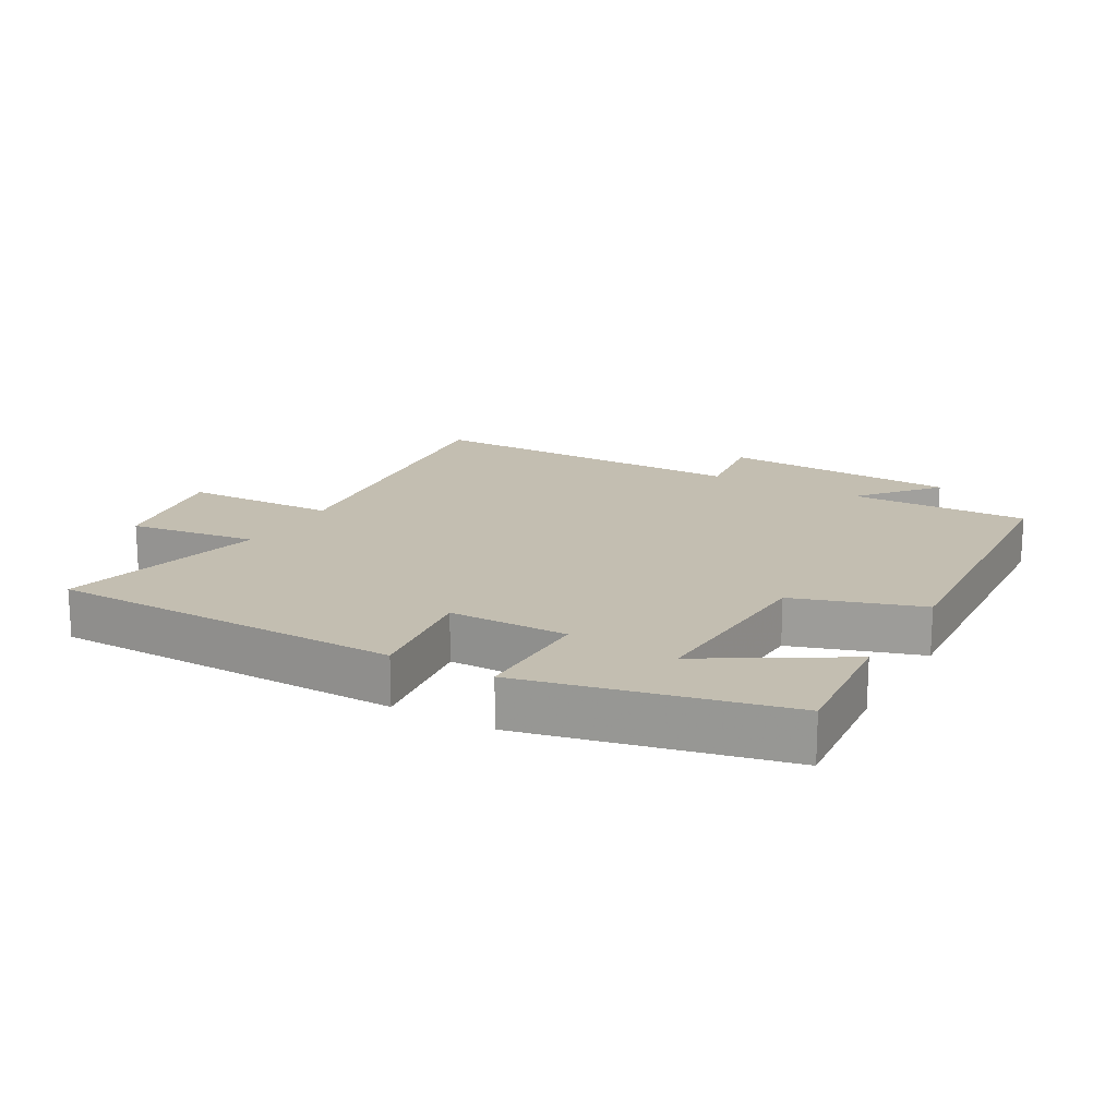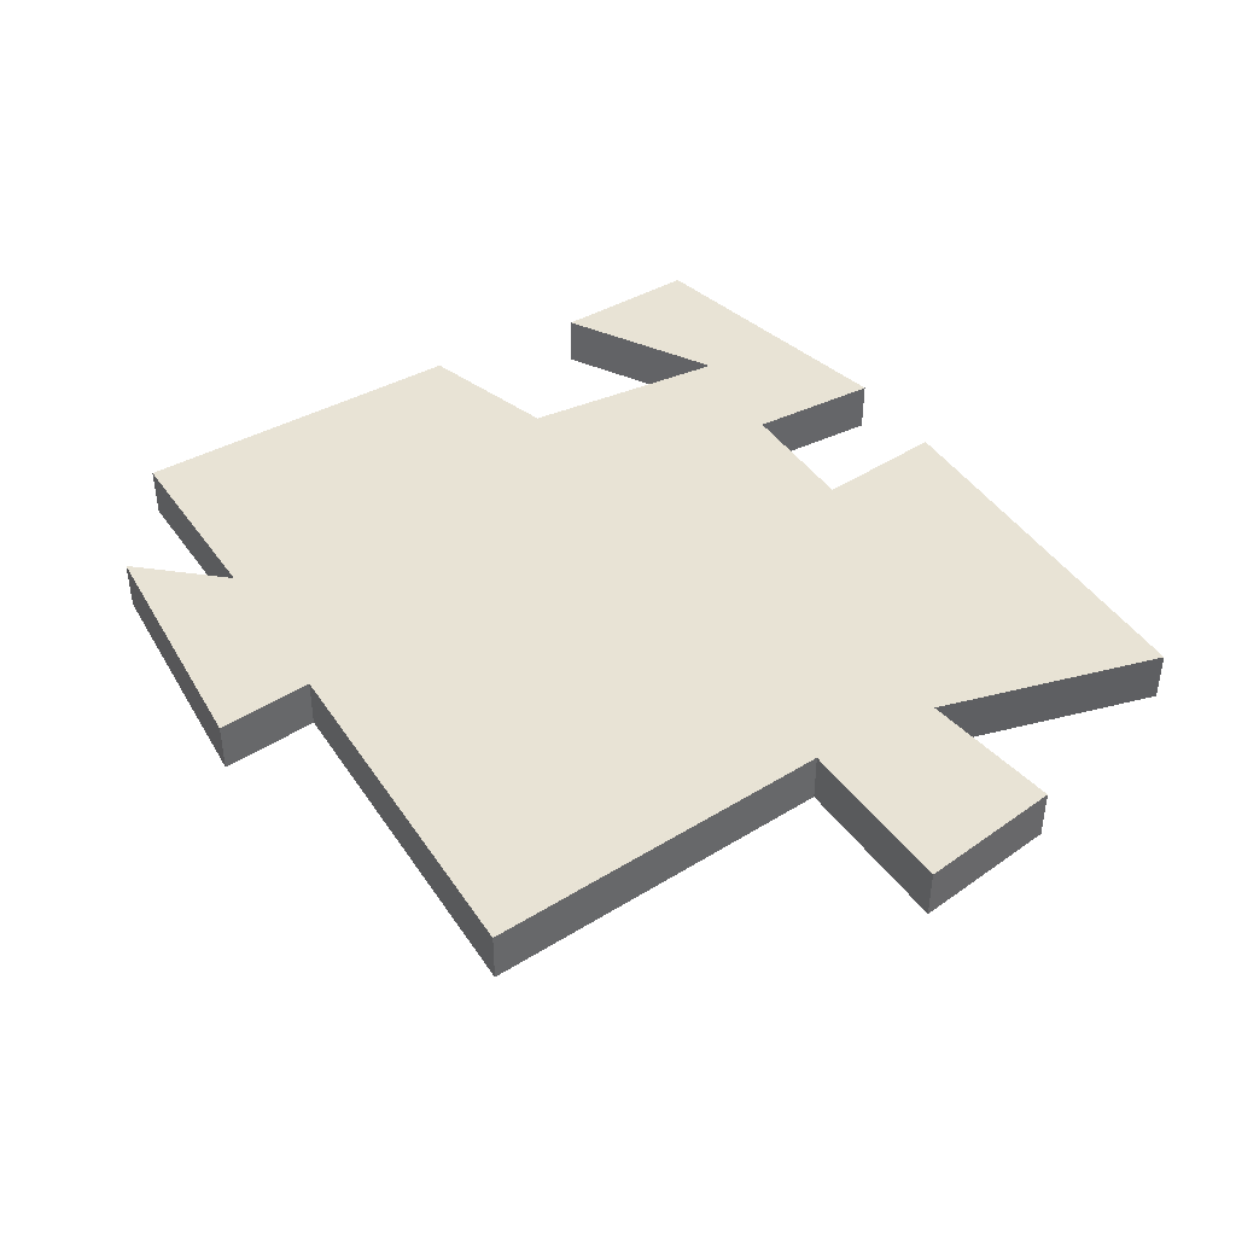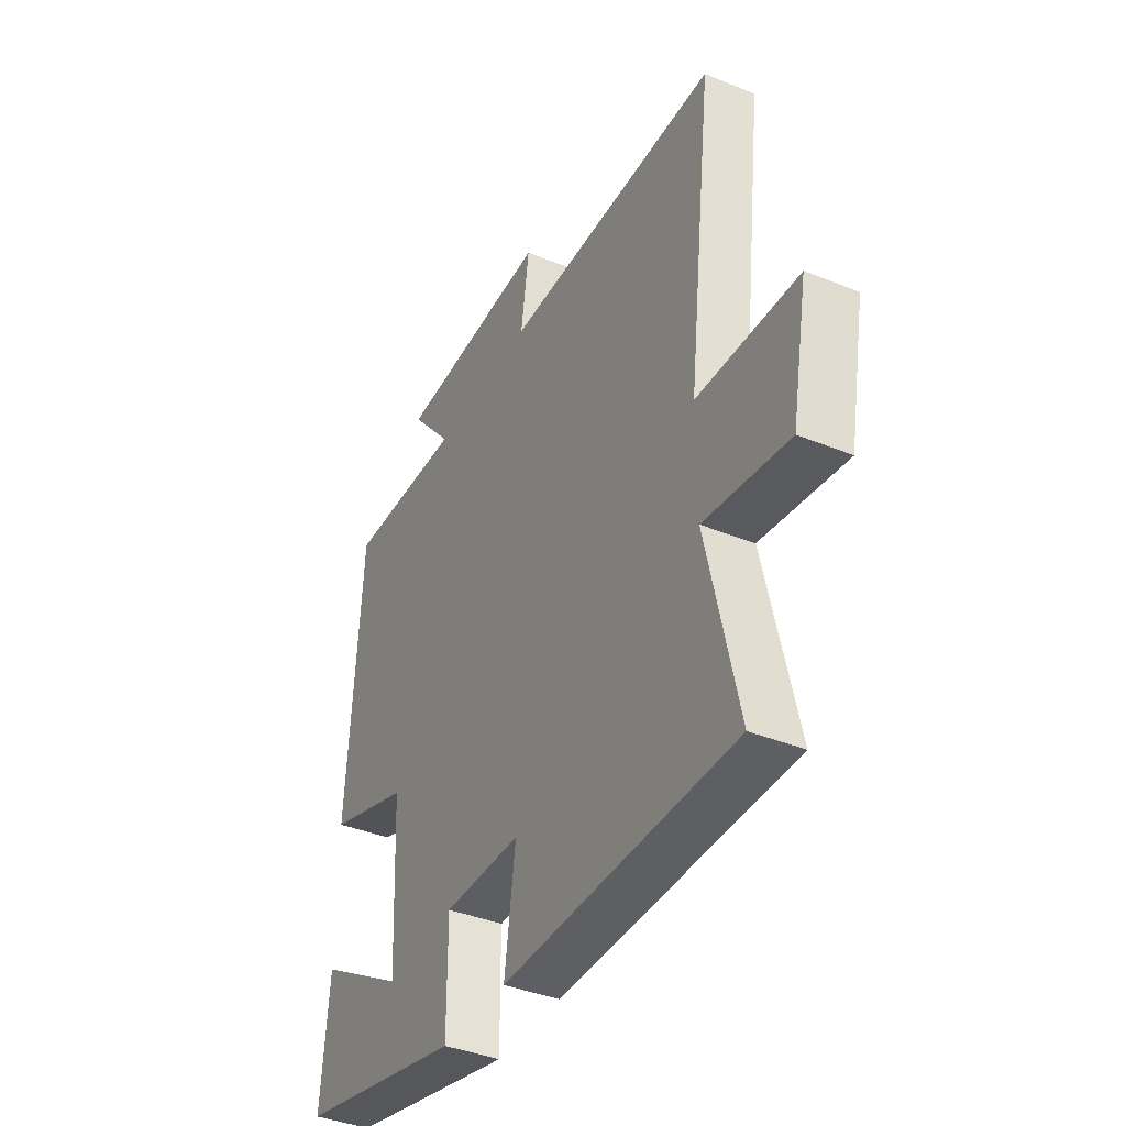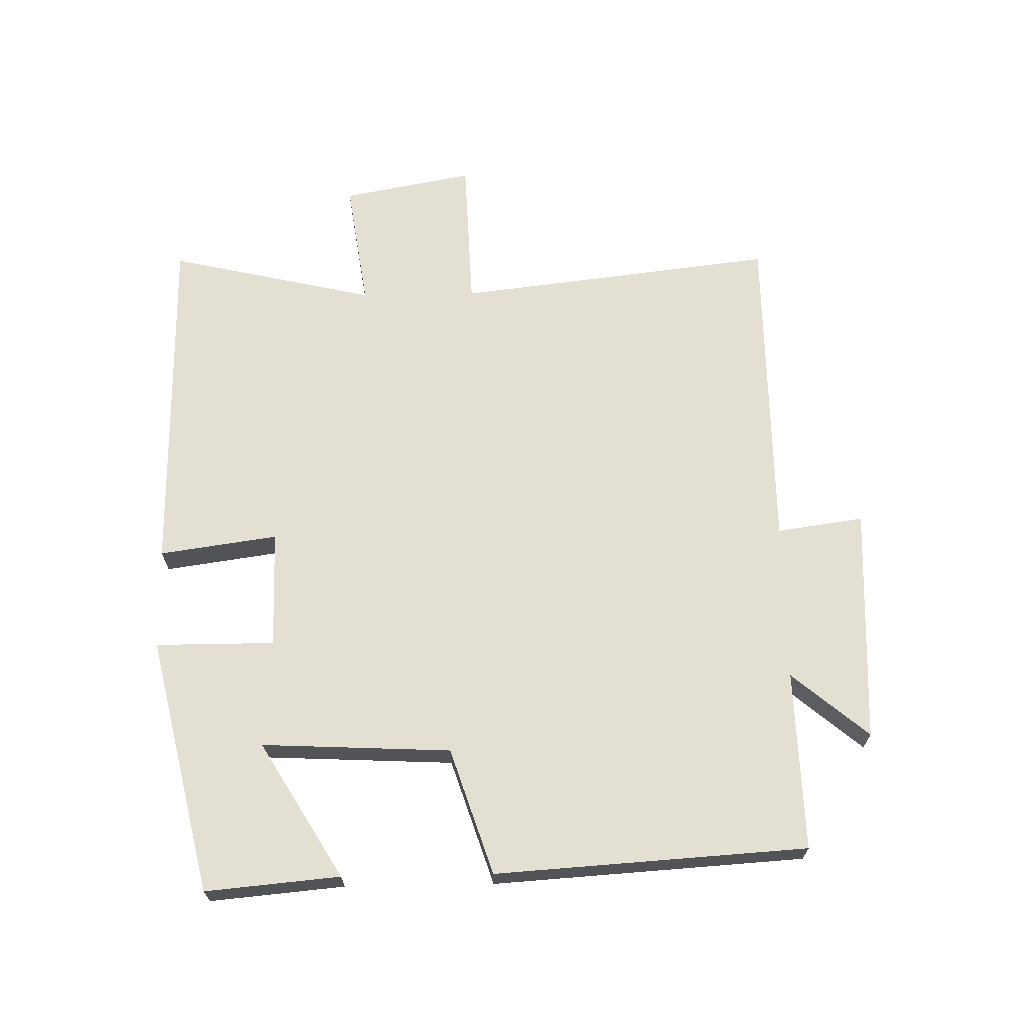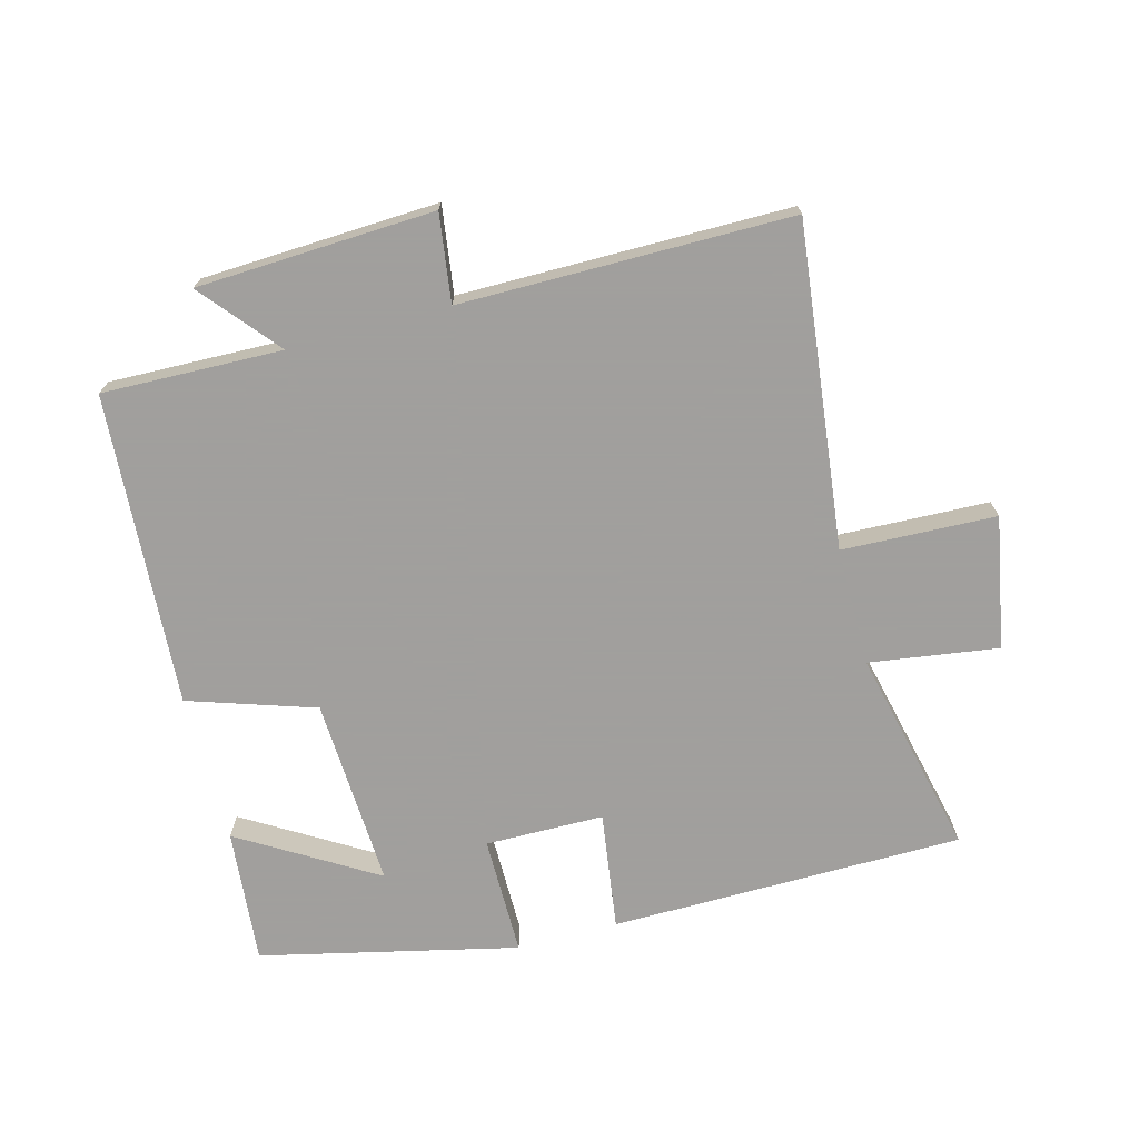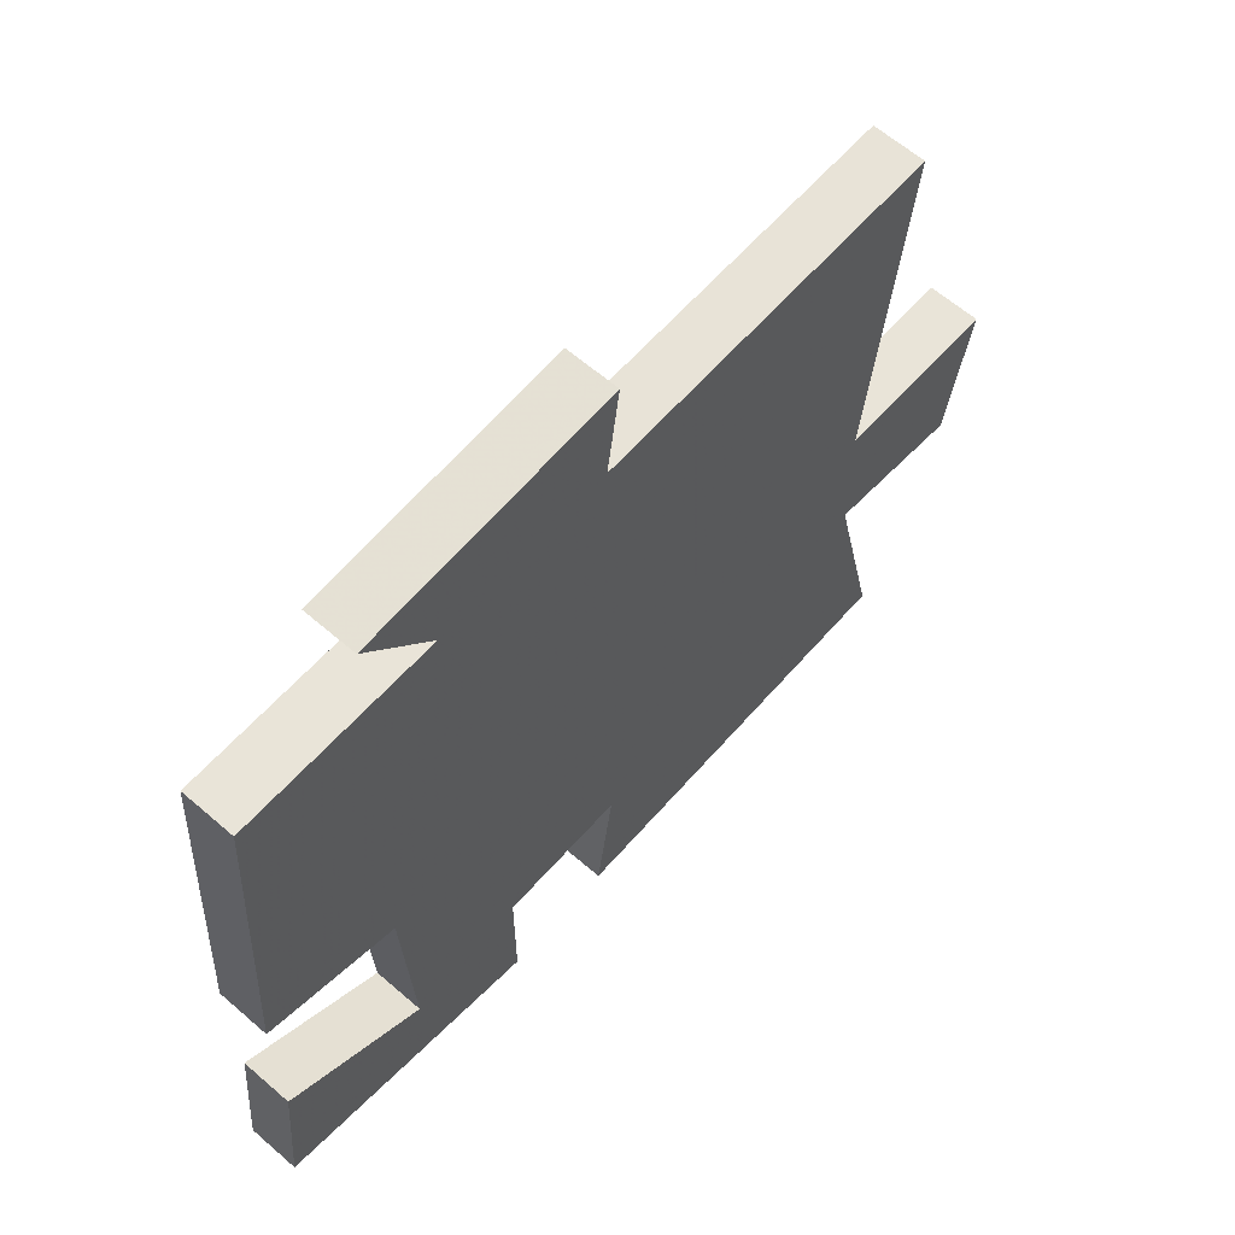
<metadata>
{"format":"obj","ext":"obj","renderer":"f3d","projection":"perspective","resolution":1024,"background":"white","views":[{"elev":17.2,"azim":-150.2,"up":"+Y"},{"elev":41.2,"azim":59.8,"up":"+Y"},{"elev":-39.2,"azim":63.0,"up":"+Z"},{"elev":67.1,"azim":-91.0,"up":"+Y"},{"elev":-71.5,"azim":15.0,"up":"+Y"},{"elev":62.5,"azim":-48.8,"up":"+Z"}]}
</metadata>
<code>
v -0.519 0.07 -0.409
v -0.5 0.07 -0.202
v -0.292 0.07 -0.328
v -0.306 0.07 -0.036
v -0.5 0.07 0.028
v -0.469 0.07 0.508
v -0.193 0.07 0.5
v -0.292 0.07 0.618
v 0.072 0.07 0.634
v 0.053 0.07 0.5
v 0.559 0.07 0.498
v 0.5 0.07 0.005
v 0.736 0.07 -0.004
v 0.698 0.07 -0.206
v 0.5 0.07 -0.177
v 0.573 0.07 -0.496
v 0.031 0.07 -0.5
v 0.057 0.07 -0.318
v -0.125 0.07 -0.316
v -0.125 0.07 -0.5
v -0.519 0 -0.409
v -0.5 0 -0.202
v -0.292 0 -0.328
v -0.306 0 -0.036
v -0.5 0 0.028
v -0.469 0 0.508
v -0.193 0 0.5
v -0.292 0 0.618
v 0.072 0 0.634
v 0.053 0 0.5
v 0.559 0 0.498
v 0.5 0 0.005
v 0.736 0 -0.004
v 0.698 0 -0.206
v 0.5 0 -0.177
v 0.573 0 -0.496
v 0.031 0 -0.5
v 0.057 0 -0.318
v -0.125 0 -0.316
v -0.125 0 -0.5
f 19 20 1
f 15 16 17 18
f 15 18 19
f 12 13 14 15
f 12 15 19
f 10 11 12 19
f 7 8 9 10
f 7 10 19
f 4 5 6 7
f 3 4 7 19
f 1 2 3
f 1 3 19
f 21 40 39
f 38 37 36 35
f 39 38 35
f 35 34 33 32
f 39 35 32
f 39 32 31 30
f 30 29 28 27
f 39 30 27
f 27 26 25 24
f 39 27 24 23
f 23 22 21
f 39 23 21
f 1 21 22 2
f 2 22 23 3
f 3 23 24 4
f 4 24 25 5
f 5 25 26 6
f 6 26 27 7
f 7 27 28 8
f 8 28 29 9
f 9 29 30 10
f 10 30 31 11
f 11 31 32 12
f 12 32 33 13
f 13 33 34 14
f 14 34 35 15
f 15 35 36 16
f 16 36 37 17
f 17 37 38 18
f 18 38 39 19
f 19 39 40 20
f 20 40 21 1

</code>
